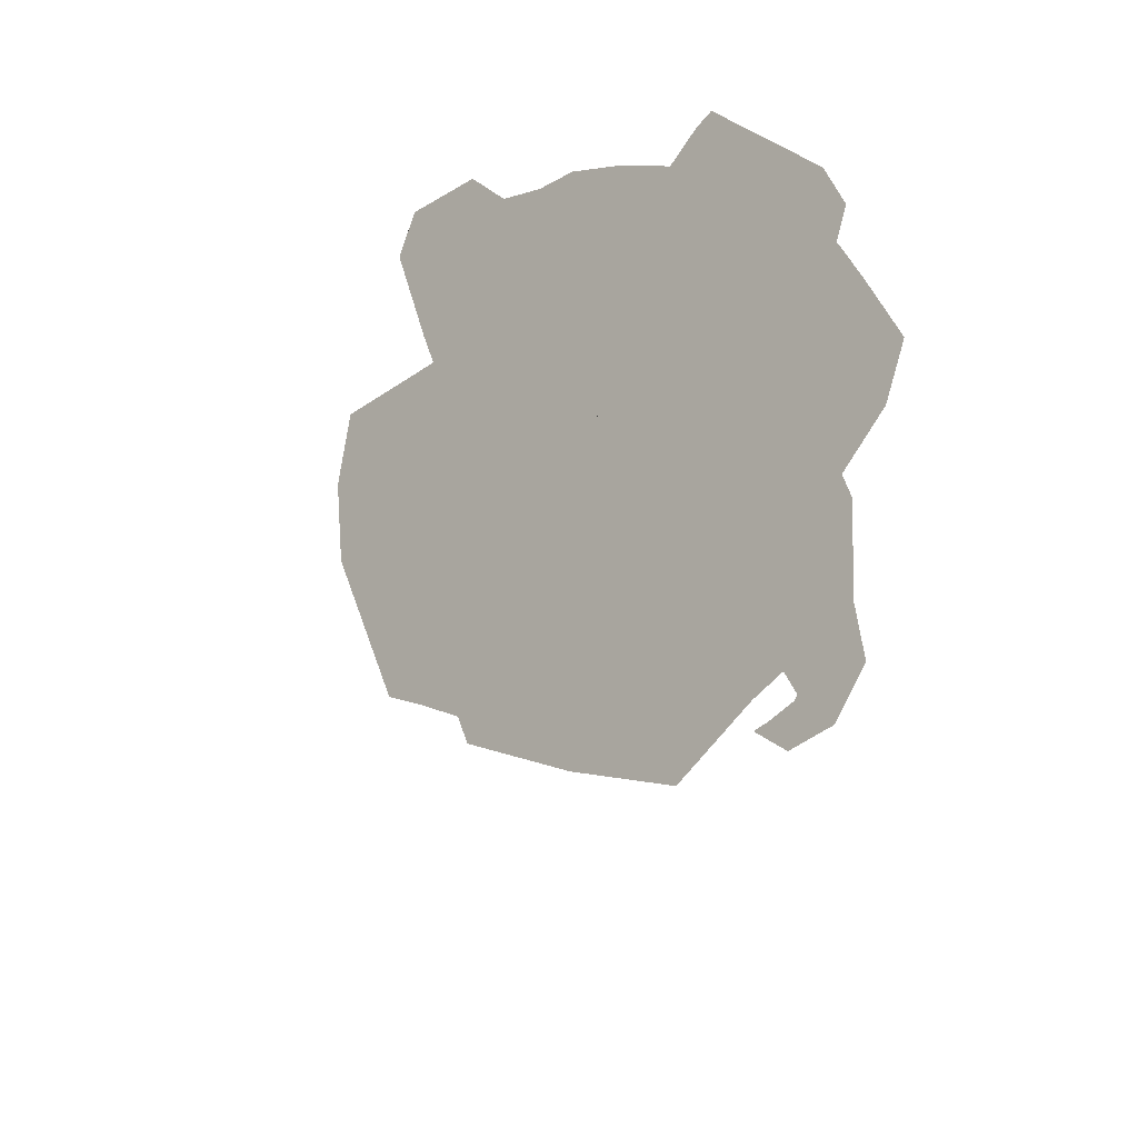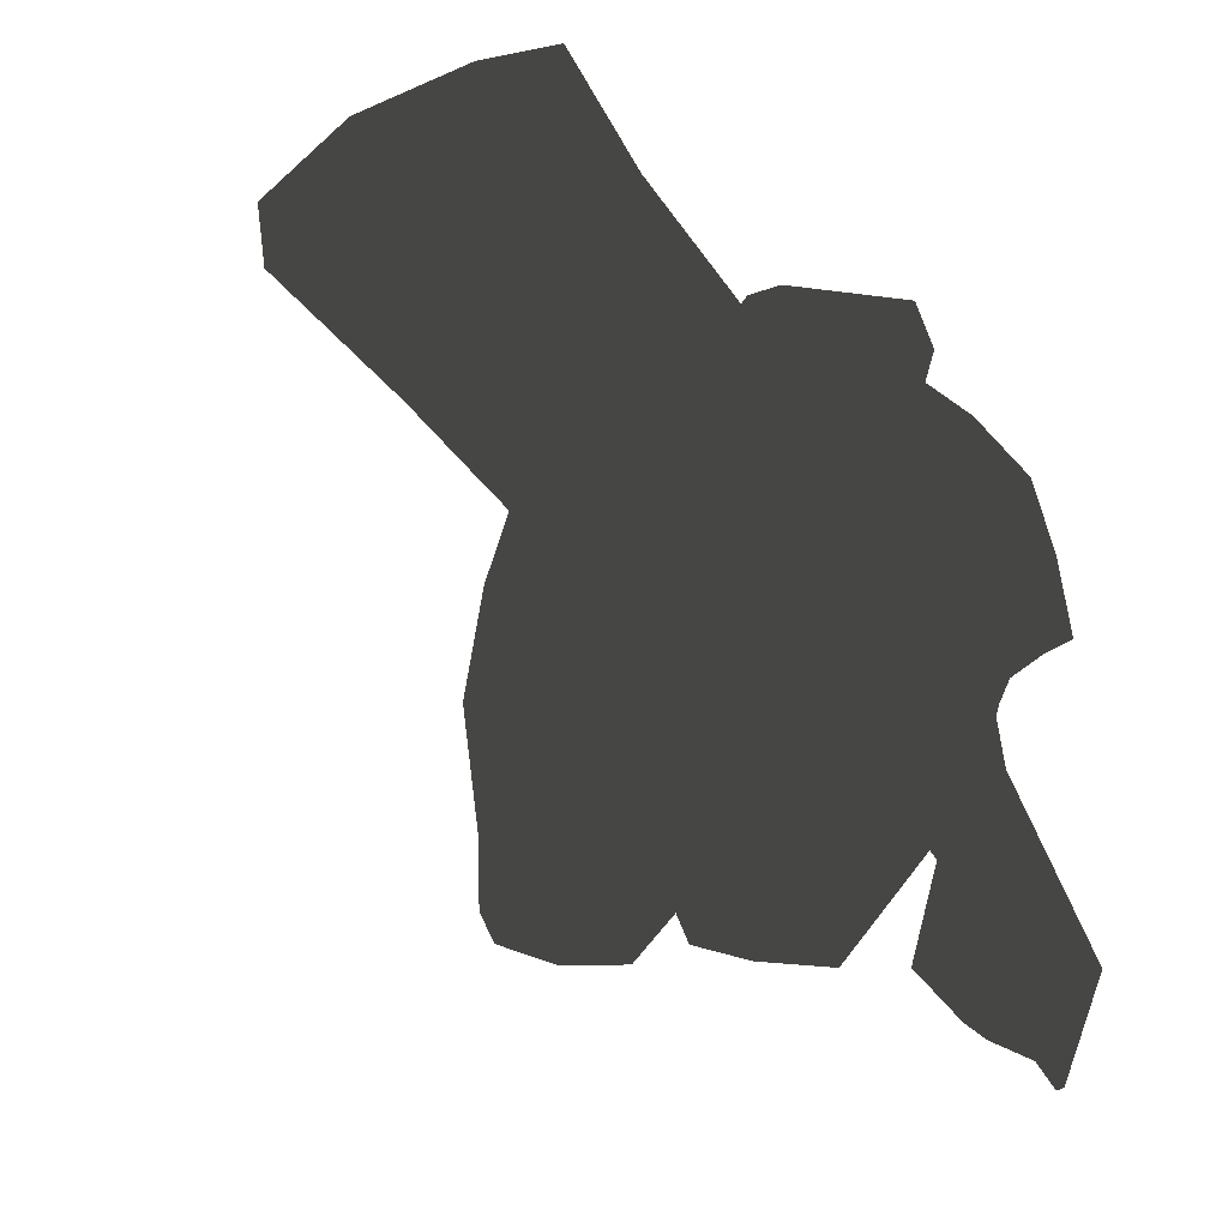
<metadata>
{"format":"obj","ext":"obj","renderer":"f3d","projection":"perspective","resolution":1024,"background":"white","views":[{"elev":33.7,"azim":105.5,"up":"+Y"},{"elev":-29.6,"azim":134.3,"up":"+Y"}]}
</metadata>
<code>
v -0.1849 0.0005752 0.05134
v -0.1948 -0.01491 0.02517
v -0.1639 -0.03686 0.05871
v -0.1865 -0.05523 0.003454
v -0.09245 -0.06924 -0.01087
v -0.08453 -0.05062 0.04554
v -0.02642 -0.1289 0.06093
v -0.05672 -0.06236 0.1044
v -0.01752 -0.117 0.1095
v -0.1639 -0.03686 0.05871
v -0.09343 -0.1316 0.07889
v -0.08453 -0.05062 0.04554
v -0.03985 -0.1414 0.07147
v -0.1947 -0.02678 -0.007354
v -0.1584 -0.02315 0.1118
v -0.08432 -0.1217 0.1228
v -0.04908 -0.05216 0.146
v -0.03336 -0.1279 0.115
v -0.08927 0.09098 0.06404
v -0.1584 -0.02315 0.1118
v -0.09319 0.006906 0.1338
v -0.02314 -0.003235 -0.09452
v 0.03864 0.01149 -0.08367
v -0.02938 -0.01173 -0.01292
v 0.04973 0.01479 -0.03223
v 0.1218 0.02948 -0.09988
v 0.1343 0.0304 -0.05128
v 0.2279 0.05357 -0.1112
v 0.2269 0.05079 -0.06351
v 0.04973 0.01479 -0.03223
v -0.03336 -0.1279 0.115
v -0.01752 -0.117 0.1095
v -0.1947 -0.02678 -0.007354
v -0.1865 -0.05523 0.003454
v -0.1921 -0.06492 -0.04694
v -0.1074 -0.1455 0.01055
v -0.1137 -0.161 -0.03759
v -0.05387 -0.1553 0.003124
v -0.06277 -0.1671 -0.04541
v -0.03804 -0.1444 -0.002429
v -0.04693 -0.1563 -0.05096
v -0.1584 -0.02315 0.1118
v -0.1948 -0.02292 0.06983
v -0.1849 0.0005752 0.05134
v -0.2087 -0.03978 0.03151
v -0.1948 -0.01491 0.02517
v -0.1137 -0.161 -0.03759
v -0.09413 -0.1123 -0.09975
v -0.06277 -0.1671 -0.04541
v 0.04973 0.01479 -0.03223
v 0.1419 0.05286 -0.004091
v 0.1343 0.0304 -0.05128
v 0.2409 0.06785 -0.02113
v 0.2269 0.05079 -0.06351
v 0.06695 0.04832 0.01824
v -0.02938 -0.01173 -0.01292
v 0.002014 0.04517 0.03754
v -0.09245 -0.06924 -0.01087
v -0.03804 -0.1444 -0.002429
v -0.08649 -0.1021 -0.05809
v -0.04693 -0.1563 -0.05096
v -0.09413 -0.1123 -0.09975
v -0.08649 -0.1021 -0.05809
v 0.2348 0.1169 -0.004297
v 0.2409 0.06785 -0.02113
v 0.1416 0.09401 0.008134
v 0.1419 0.05286 -0.004091
v 0.07137 0.09091 0.01504
v 0.02768 0.0929 0.03364
v 0.002014 0.04517 0.03754
v -0.1865 -0.05523 0.003454
v -0.09245 -0.06924 -0.01087
v -0.1074 -0.1455 0.01055
v -0.05387 -0.1553 0.003124
v -0.1209 0.02146 -0.1109
v -0.1921 -0.06492 -0.04694
v -0.1353 -0.05544 -0.1061
v -0.03804 -0.1444 -0.002429
v -0.05387 -0.1553 0.003124
v 0.2152 0.09539 -0.1397
v 0.2279 0.05357 -0.1112
v 0.1132 0.061 -0.1277
v 0.1218 0.02948 -0.09988
v 0.04548 0.03746 -0.1148
v -0.01001 0.0321 -0.1206
v -0.02314 -0.003235 -0.09452
v -0.06277 -0.1671 -0.04541
v -0.04693 -0.1563 -0.05096
v -0.05486 0.1182 -0.104
v -0.09768 0.1032 -0.1302
v -0.1067 0.08659 -0.1023
v -0.1229 0.07873 -0.125
v -0.1465 0.03604 -0.118
v -0.1288 0.06342 -0.1406
v -0.1547 0.0335 -0.138
v -0.1465 0.03604 -0.118
v -0.1597 -0.01723 -0.1157
v -0.03997 0.1546 -0.01637
v 0.01343 0.1413 -0.0263
v -0.01402 0.1165 0.008067
v 0.06609 0.1389 -0.04172
v 0.02768 0.0929 0.03364
v 0.07137 0.09091 0.01504
v 0.1309 0.1619 -0.02179
v 0.1416 0.09401 0.008134
v 0.1928 0.1851 -0.01459
v 0.2348 0.1169 -0.004297
v -0.004053 0.1055 -0.1003
v 0.00333 0.1357 -0.07682
v 0.04496 0.1007 -0.124
v 0.05456 0.1351 -0.08973
v 0.1096 0.1371 -0.1247
v 0.1203 0.1659 -0.07716
v 0.1747 0.1653 -0.1394
v 0.1722 0.1933 -0.07817
v -0.1069 0.1206 0.09437
v -0.1124 0.1034 0.06392
v -0.09031 0.137 0.05642
v -0.08732 0.1353 0.01158
v -0.09211 0.1419 0.04109
v -0.06961 0.162 0.02182
v -0.03997 0.1546 -0.01637
v -0.05486 0.1182 -0.104
v -0.03394 0.07533 -0.1069
v -0.01001 0.0321 -0.1206
v 0.04548 0.03746 -0.1148
v 0.1132 0.061 -0.1277
v 0.1747 0.1653 -0.1394
v 0.2152 0.09539 -0.1397
v -0.133 0.1727 -0.02777
v -0.135 0.168 0.008669
v -0.1767 0.1371 -0.03941
v -0.1822 0.1332 0.006739
v -0.2101 0.1077 -0.02227
v -0.2073 0.09814 0.02439
v -0.227 0.06692 -0.004114
v -0.2151 0.05641 0.06483
v -0.2293 0.03389 0.04428
v -0.2383 0.01828 0.01587
v -0.2409 0.01145 -0.01696
v -0.237 0.01423 -0.05026
v -0.2215 0.07078 -0.05026
v -0.2167 0.0318 -0.07662
v -0.2119 0.04616 -0.1026
v -0.1937 0.07146 -0.1153
v -0.1964 0.1059 -0.06791
v -0.1747 0.09914 -0.1167
v -0.1569 0.1258 -0.1064
v -0.1441 0.1483 -0.08116
v -0.133 0.1727 -0.02777
v -0.1783 0.1108 0.07374
v -0.1602 0.1361 0.061
v -0.1451 0.156 0.03841
v -0.08453 -0.05062 0.04554
v -0.1639 -0.03686 0.05871
v -0.09245 -0.06924 -0.01087
v -0.02938 -0.01173 -0.01292
v -0.01821 0.02133 0.06474
v 0.002014 0.04517 0.03754
v 0.02768 0.0929 0.03364
v -0.001795 0.05542 0.09506
v -0.08453 -0.05062 0.04554
v -0.05672 -0.06236 0.1044
v -0.04908 -0.05216 0.146
v -0.01821 0.02133 0.06474
v -0.01821 0.02133 0.06474
v -0.001795 0.05542 0.09506
v -0.09413 -0.1123 -0.09975
v -0.04666 -0.03091 -0.1405
v -0.04811 -0.03623 -0.09228
v -0.04811 -0.03623 -0.09228
v -0.08649 -0.1021 -0.05809
v -0.02314 -0.003235 -0.09452
v -0.02938 -0.01173 -0.01292
v -0.04811 -0.03623 -0.09228
v -0.09245 -0.06924 -0.01087
v -0.1584 -0.02315 0.1118
v -0.1028 0.06762 0.111
v -0.08927 0.09098 0.06404
v -0.04666 -0.03091 -0.1405
v -0.01001 0.0321 -0.1206
v -0.03985 -0.1414 0.07147
v -0.02642 -0.1289 0.06093
v -0.05672 -0.06236 0.1044
v -0.04908 -0.05216 0.146
v 0.002014 0.04517 0.03754
v -0.01821 0.02133 0.06474
v -0.001795 0.05542 0.09506
v -0.08409 0.07584 -0.102
v -0.05486 0.1182 -0.104
v -0.1124 0.1034 0.06392
v -0.08927 0.09098 0.06404
v -0.1028 0.06762 0.111
v -0.1124 0.1034 0.06392
v -0.1028 0.06762 0.111
v 0.04973 0.01479 -0.03223
v -0.03997 0.1546 -0.01637
v -0.06217 0.118 0.01313
v -0.01752 -0.117 0.1095
v -0.02642 -0.1289 0.06093
v -0.03336 -0.1279 0.115
v -0.03985 -0.1414 0.07147
v -0.08432 -0.1217 0.1228
v -0.09343 -0.1316 0.07889
v -0.1639 -0.03686 0.05871
v -0.1849 0.0005752 0.05134
v -0.1124 0.1034 0.06392
v -0.08927 0.09098 0.06404
v -0.08732 0.1353 0.01158
v -0.06217 0.118 0.01313
v -0.03997 0.1546 -0.01637
v -0.1921 -0.06492 -0.04694
v -0.2123 -0.04897 -0.01272
v -0.1947 -0.02678 -0.007354
v -0.2087 -0.03978 0.03151
v -0.1948 -0.01491 0.02517
v -0.05486 0.1182 -0.104
v -0.08409 0.07584 -0.102
v -0.1067 0.08659 -0.1023
v -0.1209 0.02146 -0.1109
v -0.1465 0.03604 -0.118
v -0.1209 0.02146 -0.1109
v -0.1597 -0.01723 -0.1157
v -0.1921 -0.06492 -0.04694
v -0.004053 0.1055 -0.1003
v -0.05486 0.1182 -0.104
v 0.00333 0.1357 -0.07682
v -0.03997 0.1546 -0.01637
v 0.05456 0.1351 -0.08973
v 0.1203 0.1659 -0.07716
v 0.1928 0.1851 -0.01459
v 0.1722 0.1933 -0.07817
v -0.1597 -0.01723 -0.1157
v -0.1209 0.02146 -0.1109
v -0.1465 0.03604 -0.118
v -0.04811 -0.03623 -0.09228
v -0.04666 -0.03091 -0.1405
v -0.02314 -0.003235 -0.09452
v -0.1441 0.1483 -0.08116
v -0.1056 0.1472 -0.103
v -0.1569 0.1258 -0.1064
v -0.1329 0.1199 -0.1247
v -0.1747 0.09914 -0.1167
v -0.1478 0.08074 -0.146
v -0.1937 0.07146 -0.1153
v -0.1792 0.05354 -0.1358
v -0.2119 0.04616 -0.1026
v -0.1972 0.01429 -0.1295
v -0.1584 -0.02315 0.1118
v -0.1885 -0.003654 0.1031
v -0.1948 -0.02292 0.06983
v -0.2015 0.0281 0.09602
v -0.208 0.01016 0.07672
v -0.2179 -0.005503 0.0722
v -0.1948 -0.02292 0.06983
v -0.2318 -0.02735 0.02777
v -0.2087 -0.03978 0.03151
v -0.1688 0.108 0.1369
v -0.2078 0.03616 0.1401
v -0.1448 0.09155 0.1383
v -0.1791 0.0137 0.1326
v -0.2151 0.05641 0.06483
v -0.2297 0.06789 0.1163
v -0.1783 0.1108 0.07374
v -0.2005 0.1174 0.1124
v -0.1028 0.06762 0.111
v -0.1448 0.09155 0.1383
v -0.1584 -0.02315 0.1118
v -0.1791 0.0137 0.1326
v -0.2005 0.1174 0.1124
v -0.2297 0.06789 0.1163
v -0.1353 -0.05544 -0.1061
v -0.09468 -0.1359 -0.1136
v -0.2017 -0.155 -0.1052
v -0.1807 -0.1963 -0.0926
v -0.2043 -0.2121 -0.09211
v -0.1139 -0.1732 -0.08042
v -0.1481 -0.191 -0.08245
v -0.1087 -0.155 -0.1285
v -0.191 -0.1662 -0.1332
v -0.07724 -0.08791 -0.142
v -0.1099 -0.06779 -0.1343
v -0.04666 -0.03091 -0.1405
v -0.101 0.004326 -0.131
v -0.1173 -0.1862 -0.101
v -0.147 -0.2038 -0.09637
v -0.1723 -0.21 -0.1053
v -0.191 -0.1662 -0.1332
v -0.1907 -0.2179 -0.1063
v -0.191 -0.1662 -0.1332
v -0.2017 -0.155 -0.1052
v -0.1099 -0.06779 -0.1343
v -0.1353 -0.05544 -0.1061
v -0.2043 -0.2121 -0.09211
v -0.2017 -0.155 -0.1052
v -0.1907 -0.2179 -0.1063
v -0.191 -0.1662 -0.1332
v -0.1783 0.1108 0.07374
v -0.2005 0.1174 0.1124
v -0.1519 0.1014 0.108
v -0.1688 0.108 0.1369
v -0.1028 0.06762 0.111
v -0.1448 0.09155 0.1383
v -0.03997 0.1546 -0.01637
v -0.06014 0.2008 -0.03896
v -0.08743 0.1885 -0.02592
v -0.08351 0.2179 -0.04261
v -0.133 0.1727 -0.02777
v -0.1267 0.2084 -0.04068
v -0.02912 0.1235 0.03045
v -0.06217 0.118 0.01313
v -0.0601 0.08311 0.08398
v -0.08927 0.09098 0.06404
v -0.0601 0.08311 0.08398
v -0.001795 0.05542 0.09506
v -0.02912 0.1235 0.03045
v 0.02768 0.0929 0.03364
v -0.01402 0.1165 0.008067
v -0.133 0.1727 -0.02777
v -0.08743 0.1885 -0.02592
v -0.135 0.168 0.008669
v -0.09364 0.1785 0.02035
v -0.1451 0.156 0.03841
v -0.1134 0.153 0.04854
v -0.1602 0.1361 0.061
v -0.13 0.1366 0.08648
v -0.1783 0.1108 0.07374
v -0.1519 0.1014 0.108
v -0.1402 0.1777 -0.09786
v -0.1441 0.1483 -0.08116
v -0.09975 0.1782 -0.1175
v -0.1056 0.1472 -0.103
v -0.07828 0.1595 -0.116
v -0.05486 0.1182 -0.104
v -0.2015 0.0281 0.09602
v -0.208 0.01016 0.07672
v -0.2293 0.03389 0.04428
v -0.2179 -0.005503 0.0722
v -0.2383 0.01828 0.01587
v -0.2318 -0.02735 0.02777
v -0.1173 -0.1862 -0.101
v -0.1139 -0.1732 -0.08042
v -0.1087 -0.155 -0.1285
v -0.09468 -0.1359 -0.1136
v -0.07724 -0.08791 -0.142
v -0.09413 -0.1123 -0.09975
v -0.04666 -0.03091 -0.1405
v -0.0601 0.08311 0.08398
v -0.06299 0.03573 0.1411
v -0.001795 0.05542 0.09506
v -0.0276 0.01255 0.1369
v -0.06299 0.03573 0.1411
v -0.0601 0.08311 0.08398
v -0.09319 0.006906 0.1338
v -0.08927 0.09098 0.06404
v -0.07828 0.1595 -0.116
v -0.06014 0.2008 -0.03896
v -0.05486 0.1182 -0.104
v -0.03997 0.1546 -0.01637
v -0.05787 0.06815 -0.1205
v -0.101 0.004326 -0.131
v -0.08409 0.07584 -0.102
v -0.1209 0.02146 -0.1109
v -0.03394 0.07533 -0.1069
v -0.01001 0.0321 -0.1206
v -0.05787 0.06815 -0.1205
v -0.04666 -0.03091 -0.1405
v -0.101 0.004326 -0.131
v -0.1099 -0.06779 -0.1343
v -0.101 0.004326 -0.131
v -0.1353 -0.05544 -0.1061
v -0.1209 0.02146 -0.1109
v -0.1907 -0.2179 -0.1063
v -0.2043 -0.2121 -0.09211
v -0.1723 -0.21 -0.1053
v -0.1807 -0.1963 -0.0926
v -0.147 -0.2038 -0.09637
v -0.1481 -0.191 -0.08245
v -0.1173 -0.1862 -0.101
v -0.1139 -0.1732 -0.08042
v -0.05486 0.1182 -0.104
v -0.1056 0.1472 -0.103
v -0.09768 0.1032 -0.1302
v -0.1329 0.1199 -0.1247
v -0.1229 0.07873 -0.125
v -0.1478 0.08074 -0.146
v -0.1288 0.06342 -0.1406
v -0.1547 0.0335 -0.138
v -0.1792 0.05354 -0.1358
v -0.231 -0.02874 -0.05904
v -0.237 0.01423 -0.05026
v -0.2263 -0.02821 -0.02441
v -0.2409 0.01145 -0.01696
v -0.2322 -0.03283 -0.01115
v -0.2318 -0.02735 0.02777
v -0.2383 0.01828 0.01587
v -0.1597 -0.01723 -0.1157
v -0.1817 0.00259 -0.1209
v -0.1972 0.01429 -0.1295
v -0.2087 -0.03978 0.03151
v -0.2318 -0.02735 0.02777
v -0.2123 -0.04897 -0.01272
v -0.2322 -0.03283 -0.01115
v -0.2263 -0.02821 -0.02441
v -0.231 -0.02874 -0.05904
v -0.2158 -0.03599 -0.05601
v -0.2108 -0.04864 -0.05548
v -0.1921 -0.06492 -0.04694
v -0.06014 0.2008 -0.03896
v -0.07828 0.1595 -0.116
v -0.08351 0.2179 -0.04261
v -0.09975 0.1782 -0.1175
v -0.1402 0.1777 -0.09786
v -0.1267 0.2084 -0.04068
v -0.133 0.1727 -0.02777
v -0.1441 0.1483 -0.08116
v -0.1597 -0.01723 -0.1157
v -0.1921 -0.06492 -0.04694
v -0.1912 0.009559 -0.07558
v -0.2108 -0.04864 -0.05548
v -0.2158 -0.03599 -0.05601
v -0.231 -0.02874 -0.05904
v -0.237 0.01423 -0.05026
v -0.1817 0.00259 -0.1209
v -0.1912 0.009559 -0.07558
v -0.1972 0.01429 -0.1295
v -0.2119 0.04616 -0.1026
v -0.2167 0.0318 -0.07662
v 0.1722 0.1933 -0.07817
v 0.1928 0.1851 -0.01459
v 0.1777 0.1344 -0.06963
v 0.2348 0.1169 -0.004297
v 0.2362 0.1139 -0.04696
v 0.2409 0.06785 -0.02113
v 0.2186 0.07219 -0.06571
v 0.2269 0.05079 -0.06351
v 0.2279 0.05357 -0.1112
v 0.211 0.1185 -0.127
v 0.2152 0.09539 -0.1397
v 0.1747 0.1653 -0.1394
v -0.04908 -0.05216 0.146
v -0.0276 0.01255 0.1369
v -0.06383 6.984e-05 0.1244
v -0.06299 0.03573 0.1411
v -0.09319 0.006906 0.1338
v 0.2088 0.1092 -0.07937
v -0.09413 -0.1123 -0.09975
v -0.09468 -0.1359 -0.1136
v -0.03997 0.1546 -0.01637
v -0.06961 0.162 0.02182
v -0.08743 0.1885 -0.02592
v -0.09364 0.1785 0.02035
v -0.09211 0.1419 0.04109
v -0.1134 0.153 0.04854
v -0.09031 0.137 0.05642
v -0.1069 0.1206 0.09437
v -0.13 0.1366 0.08648
v -0.1028 0.06762 0.111
v -0.1519 0.1014 0.108
v -0.2297 0.06789 0.1163
v -0.2151 0.05641 0.06483
v -0.2078 0.03616 0.1401
v -0.2015 0.0281 0.09602
v -0.1791 0.0137 0.1326
v -0.1885 -0.003654 0.1031
v -0.1584 -0.02315 0.1118
v -0.2078 0.03616 0.1401
v -0.2297 0.06789 0.1163
v -0.1688 0.108 0.1369
v -0.2293 0.03389 0.04428
v -0.2151 0.05641 0.06483
v -0.04908 -0.05216 0.146
v -0.0276 0.01255 0.1369
v -0.001795 0.05542 0.09506
v -0.01402 0.1165 0.008067
v -0.06217 0.118 0.01313
v -0.02912 0.1235 0.03045
v -0.05787 0.06815 -0.1205
v -0.03394 0.07533 -0.1069
v -0.08409 0.07584 -0.102
f 1 2 3
f 2 4 3
f 3 4 5
f 6 8 7
f 7 8 9
f 10 12 11
f 11 12 13
f 4 2 14
f 15 16 17
f 16 18 17
f 19 20 21
f 20 17 21
f 22 23 24
f 23 25 24
f 25 26 27
f 26 28 27
f 27 28 29
f 26 30 23
f 31 32 17
f 33 35 34
f 34 35 36
f 35 37 36
f 36 37 38
f 37 39 38
f 38 39 40
f 39 41 40
f 42 43 44
f 43 45 44
f 44 45 46
f 35 48 47
f 47 48 49
f 50 52 51
f 51 52 53
f 52 54 53
f 50 55 56
f 55 57 56
f 58 59 60
f 59 61 60
f 61 62 63
f 64 66 65
f 65 66 67
f 66 68 67
f 67 68 55
f 68 69 55
f 55 69 70
f 71 73 72
f 72 73 74
f 75 77 76
f 76 77 48
f 72 79 78
f 80 81 82
f 81 83 82
f 82 83 84
f 83 23 84
f 84 23 85
f 23 86 85
f 87 48 88
f 89 91 90
f 90 91 92
f 91 93 92
f 92 93 94
f 93 95 94
f 96 97 95
f 98 100 99
f 99 100 101
f 100 102 101
f 102 103 101
f 101 103 104
f 103 105 104
f 104 105 106
f 105 107 106
f 108 109 110
f 109 111 110
f 110 111 112
f 111 113 112
f 112 113 114
f 113 115 114
f 116 117 118
f 117 119 118
f 118 119 120
f 120 119 121
f 119 122 121
f 123 108 124
f 108 110 124
f 124 110 125
f 125 110 126
f 110 112 126
f 126 112 127
f 112 128 127
f 127 128 129
f 130 132 131
f 131 132 133
f 132 134 133
f 133 134 135
f 134 136 135
f 135 136 137
f 137 136 138
f 138 136 139
f 139 136 140
f 140 136 141
f 136 142 141
f 141 142 143
f 143 142 144
f 144 142 145
f 142 146 145
f 145 146 147
f 147 146 148
f 146 132 148
f 148 132 149
f 132 150 149
f 137 151 135
f 151 152 135
f 135 152 133
f 152 153 133
f 133 153 131
f 136 134 142
f 142 134 146
f 134 132 146
f 5 154 155
f 156 157 154
f 154 157 158
f 157 159 158
f 159 160 161
f 162 158 163
f 164 163 165
f 166 167 164
f 168 169 170
f 171 172 168
f 173 174 175
f 174 176 175
f 175 176 172
f 177 179 178
f 173 180 181
f 182 12 183
f 9 184 185
f 186 188 187
f 124 189 190
f 191 193 192
f 194 116 195
f 196 51 55
f 100 197 198
f 199 201 200
f 200 201 202
f 201 203 202
f 202 203 204
f 203 15 204
f 204 15 205
f 15 206 205
f 207 208 209
f 208 210 209
f 209 210 211
f 212 214 213
f 213 214 215
f 214 216 215
f 217 218 219
f 218 220 219
f 219 220 221
f 222 224 223
f 225 226 227
f 226 228 227
f 228 99 227
f 99 101 227
f 227 101 229
f 101 104 229
f 229 104 230
f 104 231 230
f 230 231 232
f 233 235 234
f 236 237 238
f 239 240 241
f 240 242 241
f 241 242 243
f 242 244 243
f 243 244 245
f 244 246 245
f 245 246 247
f 246 248 247
f 249 250 251
f 250 252 251
f 251 252 253
f 254 255 253
f 256 257 254
f 257 251 254
f 258 259 260
f 259 261 260
f 262 263 264
f 263 265 264
f 266 267 268
f 267 269 268
f 270 271 258
f 272 274 273
f 273 274 275
f 274 276 275
f 277 273 278
f 273 275 278
f 279 280 281
f 280 282 281
f 281 282 283
f 282 284 283
f 285 286 279
f 286 287 279
f 279 287 288
f 287 289 288
f 290 291 292
f 291 293 292
f 294 295 296
f 295 297 296
f 298 299 300
f 299 301 300
f 300 301 302
f 301 303 302
f 304 305 306
f 305 307 306
f 306 307 308
f 307 309 308
f 310 311 312
f 311 313 312
f 314 315 316
f 315 317 316
f 316 317 318
f 319 321 320
f 320 321 322
f 321 323 322
f 322 323 324
f 323 325 324
f 324 325 326
f 325 327 326
f 326 327 328
f 329 331 330
f 330 331 332
f 331 333 332
f 332 333 334
f 335 337 336
f 336 337 338
f 337 339 338
f 338 339 340
f 341 343 342
f 342 343 344
f 343 345 344
f 344 345 346
f 345 347 346
f 348 349 350
f 349 351 350
f 352 353 354
f 353 355 354
f 356 357 358
f 357 359 358
f 360 361 362
f 361 363 362
f 364 365 366
f 365 367 366
f 366 367 368
f 369 371 370
f 370 371 372
f 373 375 374
f 374 375 376
f 375 377 376
f 376 377 378
f 377 379 378
f 378 379 380
f 381 383 382
f 382 383 384
f 383 385 384
f 384 385 386
f 385 387 386
f 387 388 386
f 386 388 389
f 390 392 391
f 391 392 393
f 392 394 393
f 394 395 393
f 393 395 396
f 397 398 388
f 388 398 389
f 398 399 389
f 400 401 402
f 401 403 402
f 402 403 404
f 405 406 404
f 406 407 404
f 404 407 402
f 407 408 402
f 409 410 411
f 410 412 411
f 412 413 411
f 411 413 414
f 414 413 415
f 413 416 415
f 417 418 419
f 418 420 419
f 420 421 419
f 421 422 419
f 419 422 423
f 417 425 424
f 424 425 426
f 426 425 427
f 427 425 428
f 425 423 428
f 429 430 431
f 430 432 431
f 431 432 433
f 432 434 433
f 433 434 435
f 434 436 435
f 436 437 435
f 435 437 438
f 437 439 438
f 439 440 438
f 438 440 431
f 440 429 431
f 441 442 443
f 442 444 443
f 444 445 443
f 443 445 441
f 438 446 435
f 435 446 433
f 433 446 431
f 446 438 431
f 447 272 448
f 449 451 450
f 451 452 450
f 450 452 453
f 452 454 453
f 453 454 455
f 455 454 456
f 454 457 456
f 456 457 458
f 457 459 458
f 460 461 462
f 461 463 462
f 462 463 464
f 463 465 464
f 464 465 466
f 467 469 468
f 470 335 471
f 472 474 473
f 475 476 477
f 478 480 479

</code>
